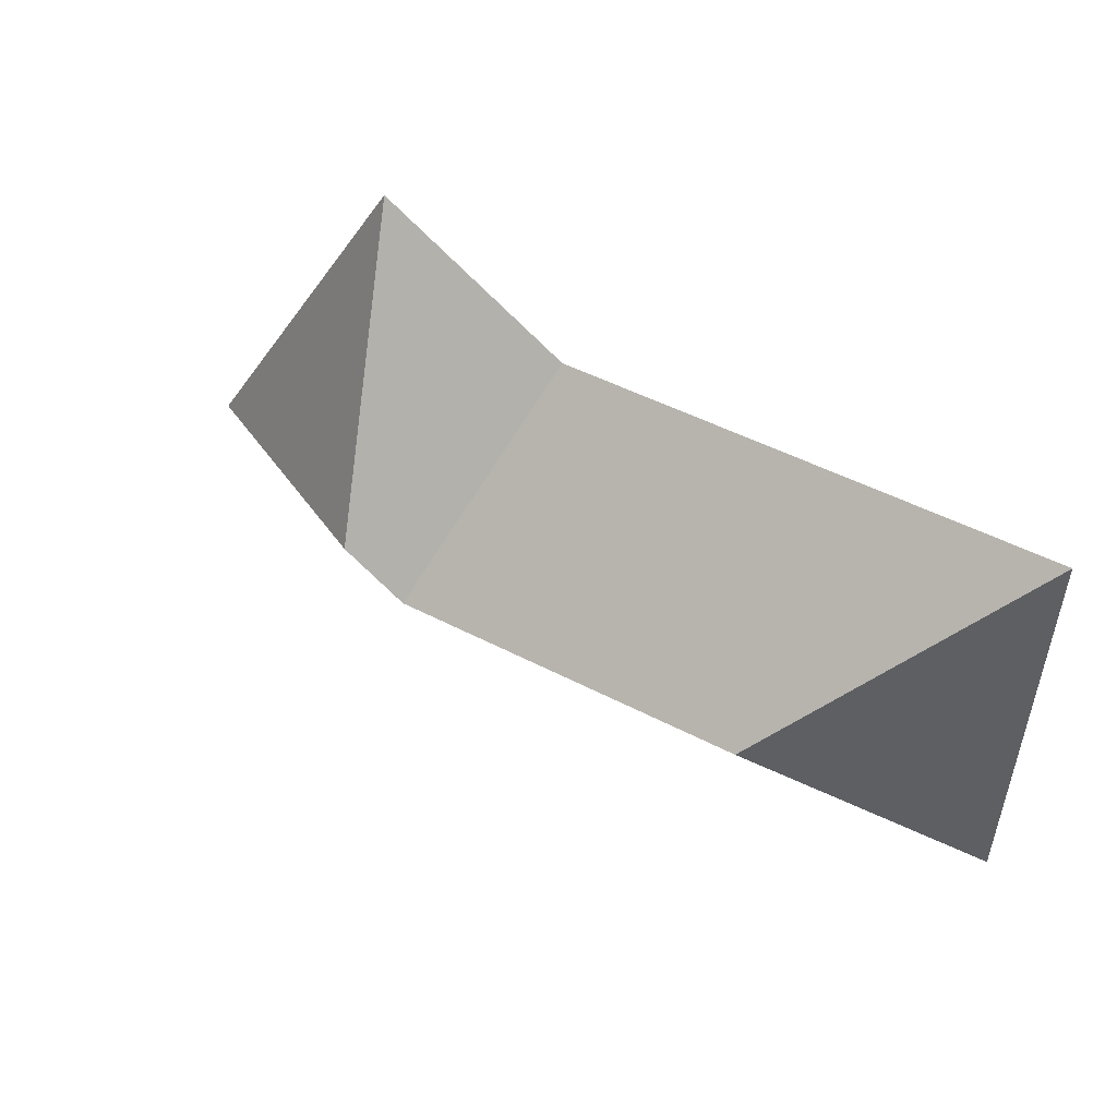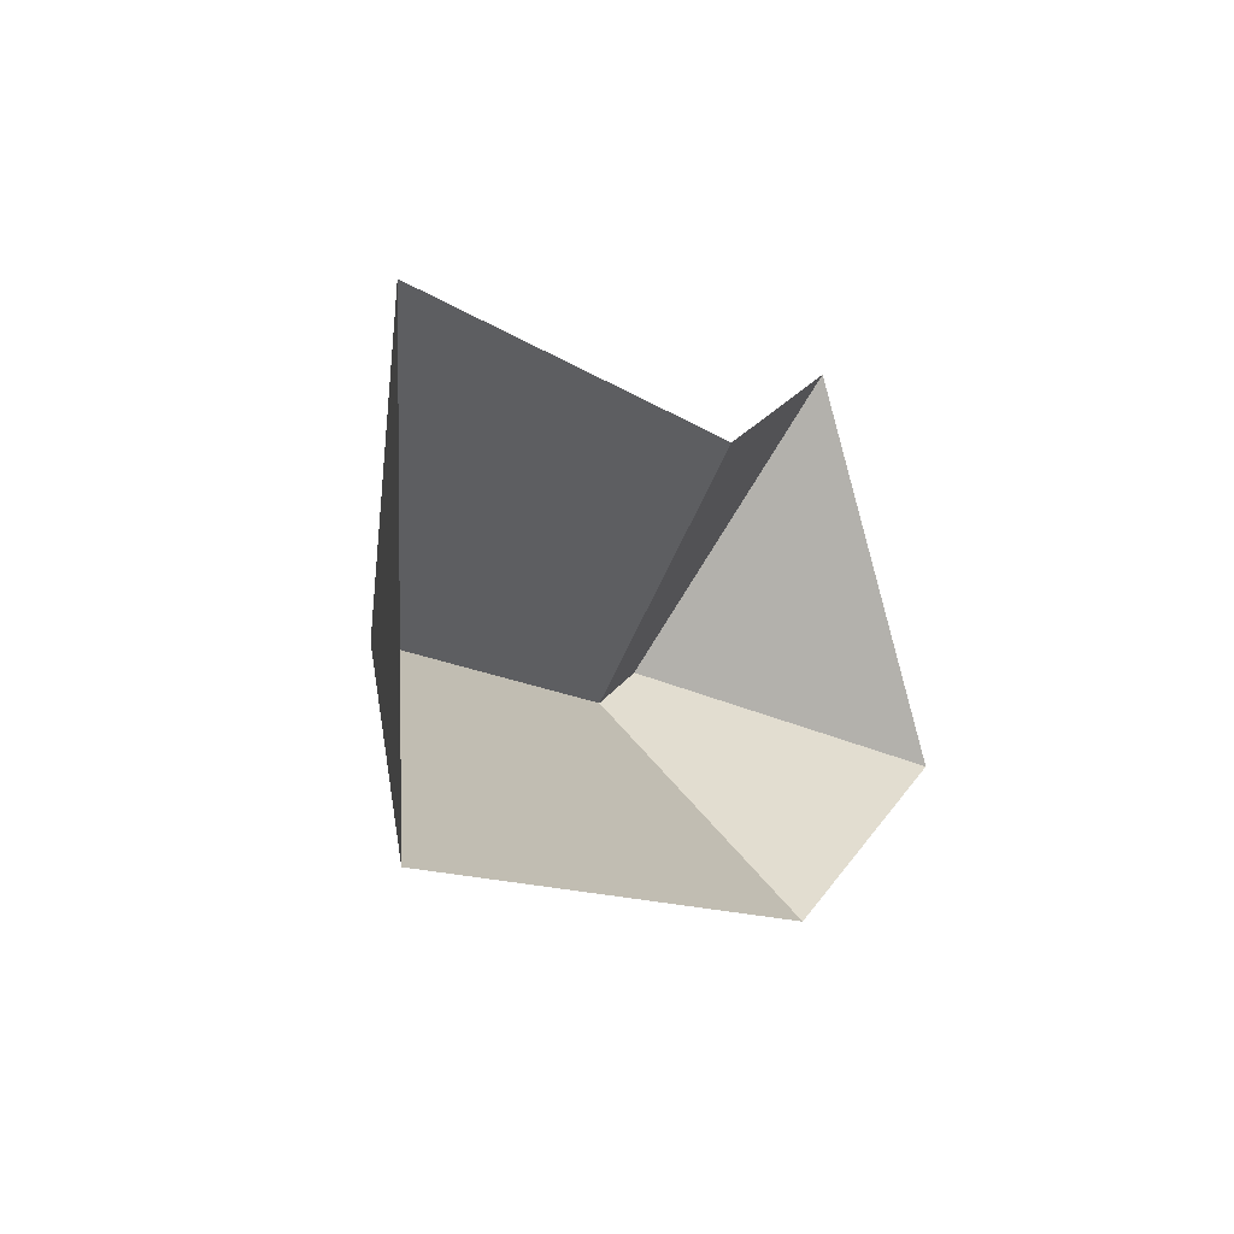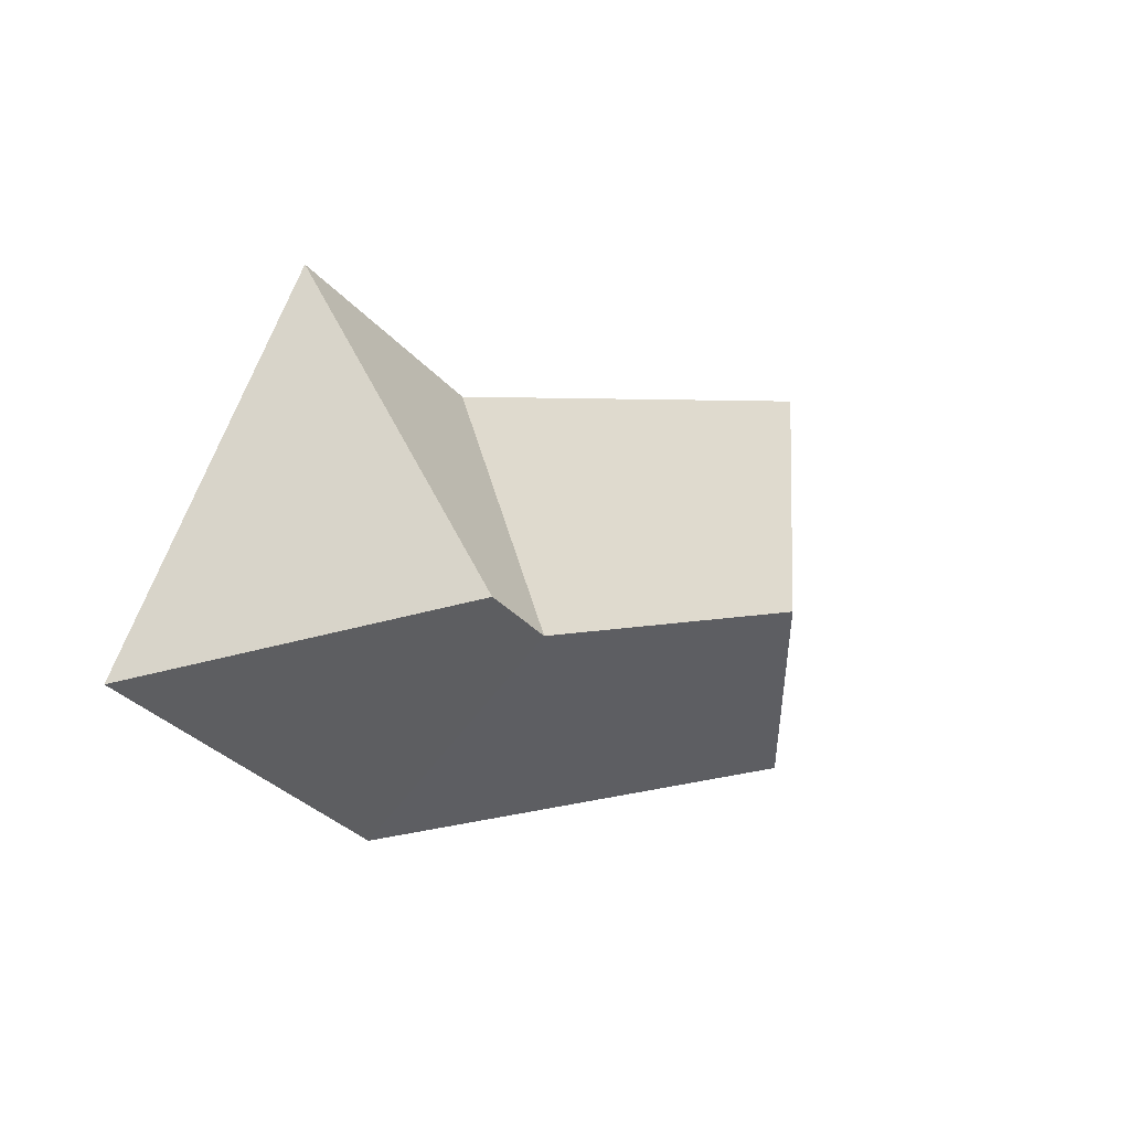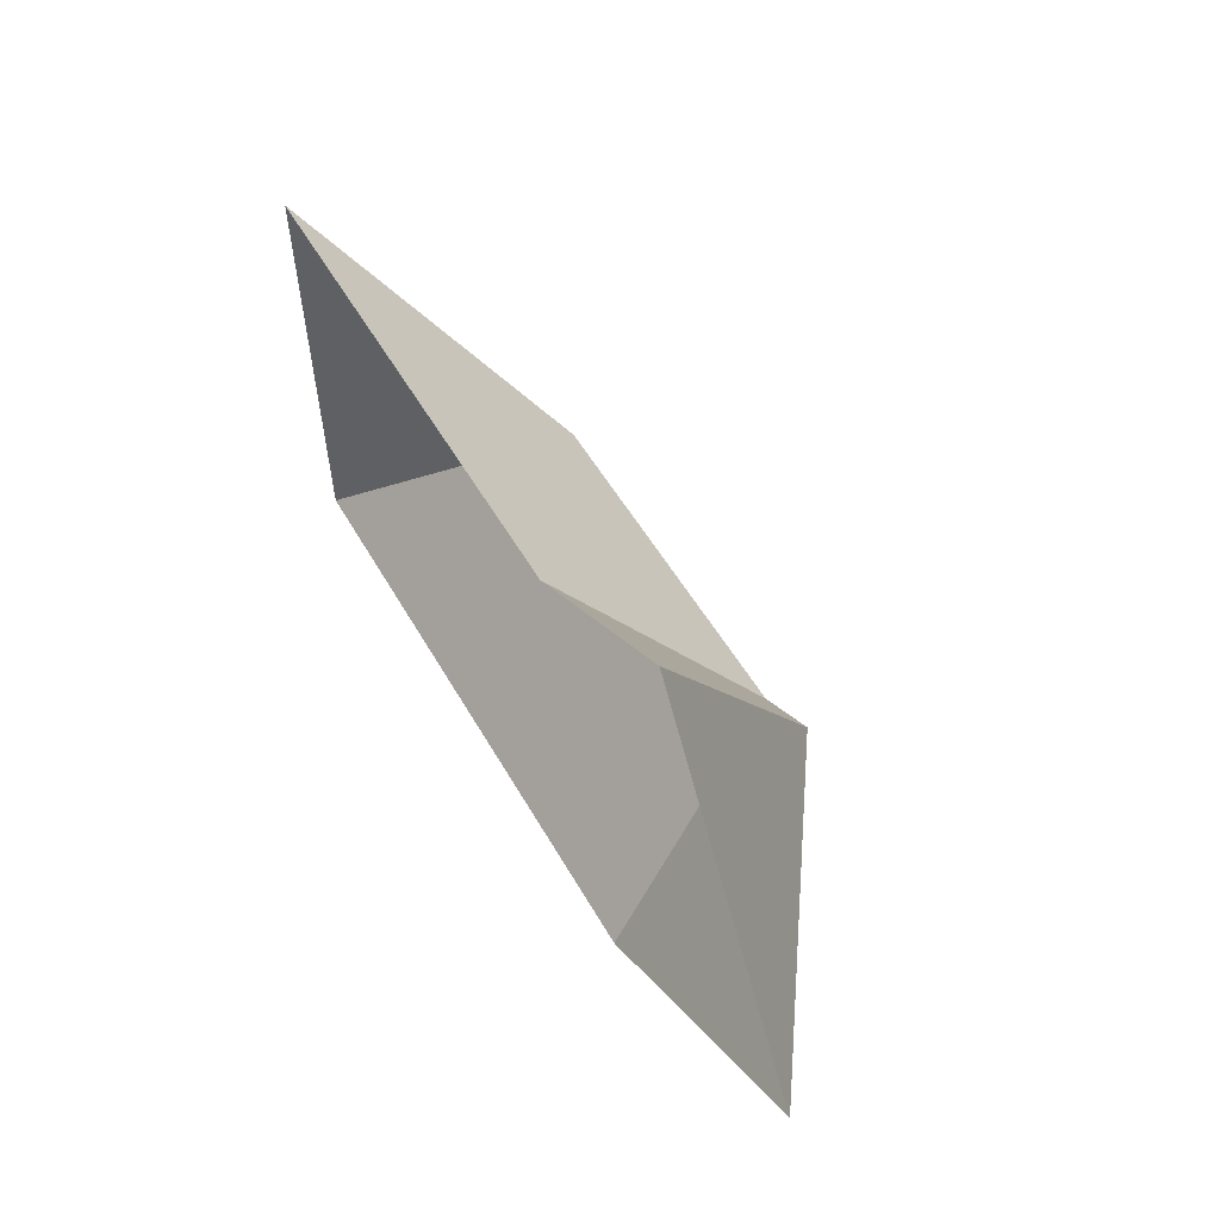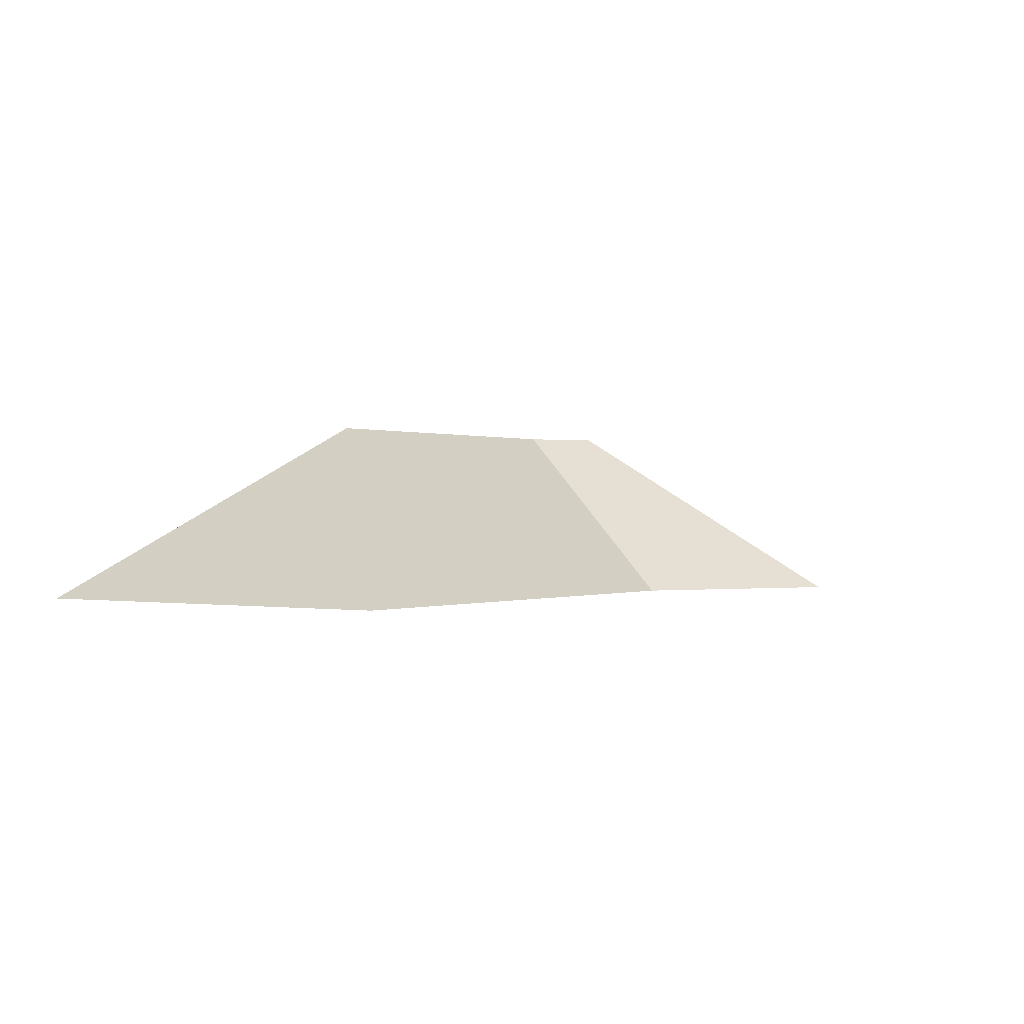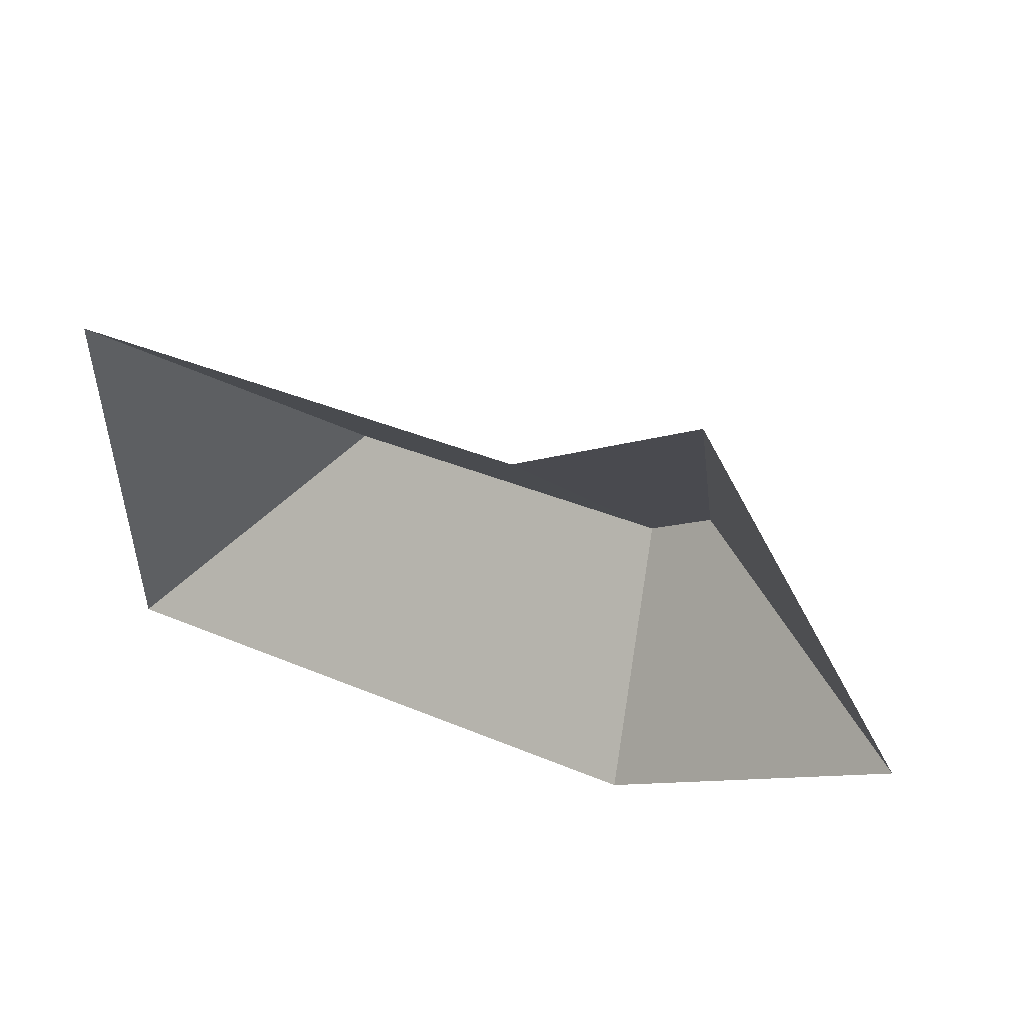
<metadata>
{"format":"obj","ext":"obj","renderer":"f3d","projection":"perspective","resolution":1024,"background":"white","views":[{"elev":43.3,"azim":-150.1,"up":"+Z"},{"elev":-14.3,"azim":-59.9,"up":"+Z"},{"elev":7.4,"azim":133.2,"up":"+Z"},{"elev":54.2,"azim":61.5,"up":"+Z"},{"elev":0.0,"azim":-58.6,"up":"+Y"},{"elev":43.3,"azim":28.3,"up":"+Z"}]}
</metadata>
<code>
o CG10_500_048072_0023_roof
v 18.3 75 -68.14
v 26.34 75 -230.3
v 106.4 145 -144.1
v 217.9 75 -58.25
v 247.1 145 -137.1
v 267 75 -218.2
v 272.4 145 -120.7
v 293.1 75 -9.686
v 380.5 75 -145
v 18.3 0 -68.14
v 26.34 0 -230.3
v 267 0 -218.2
v 380.5 0 -145
v 293.1 0 -9.686
v 217.9 0 -58.25
f 1 4 5 3
f 3 2 1
f 5 6 2 3
f 6 9 7 5
f 7 8 9
f 8 4 5 7

</code>
